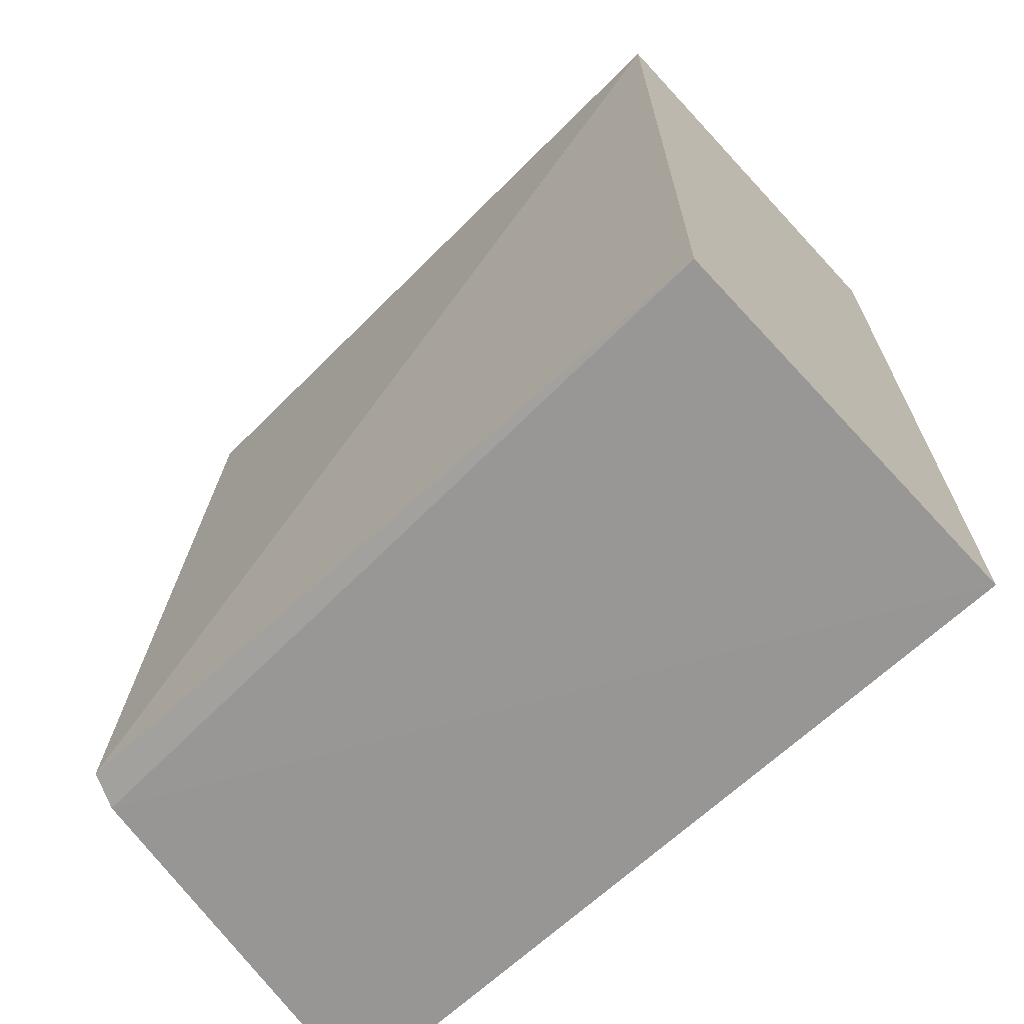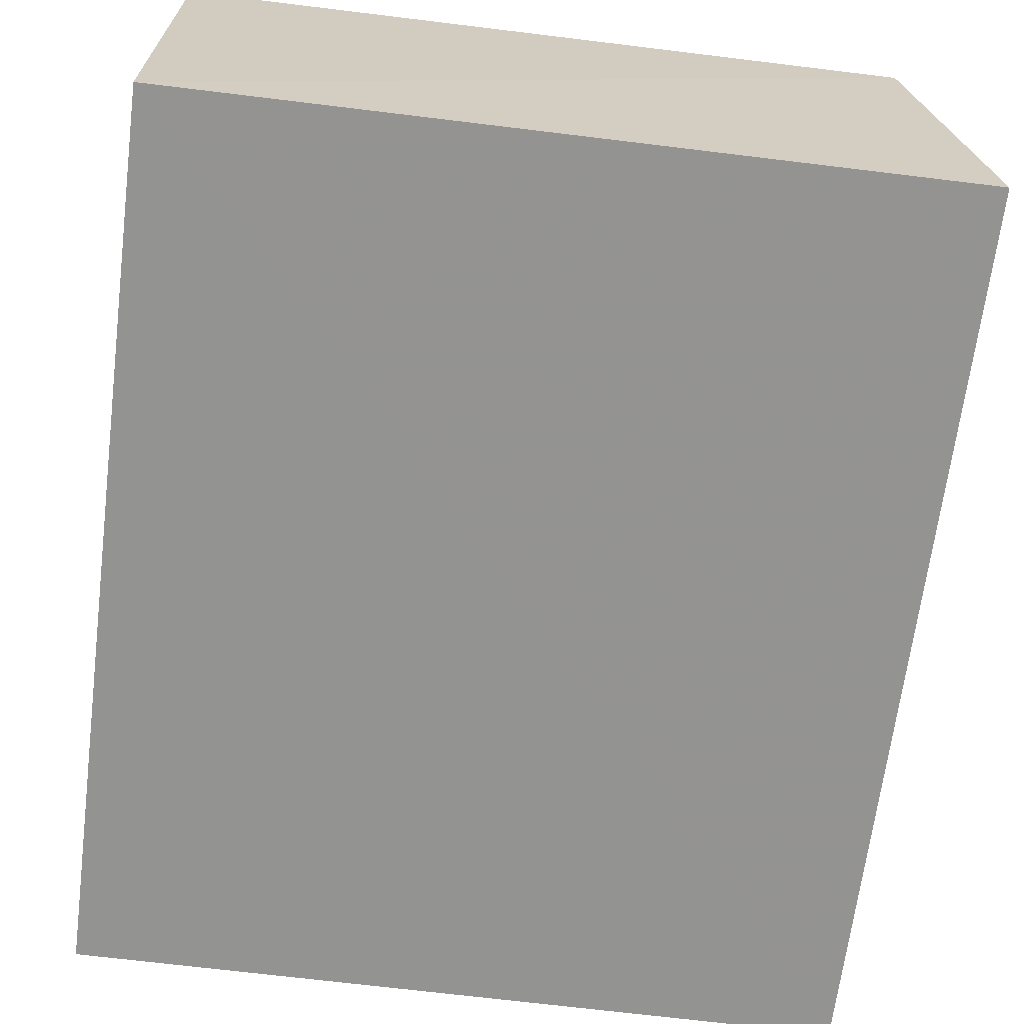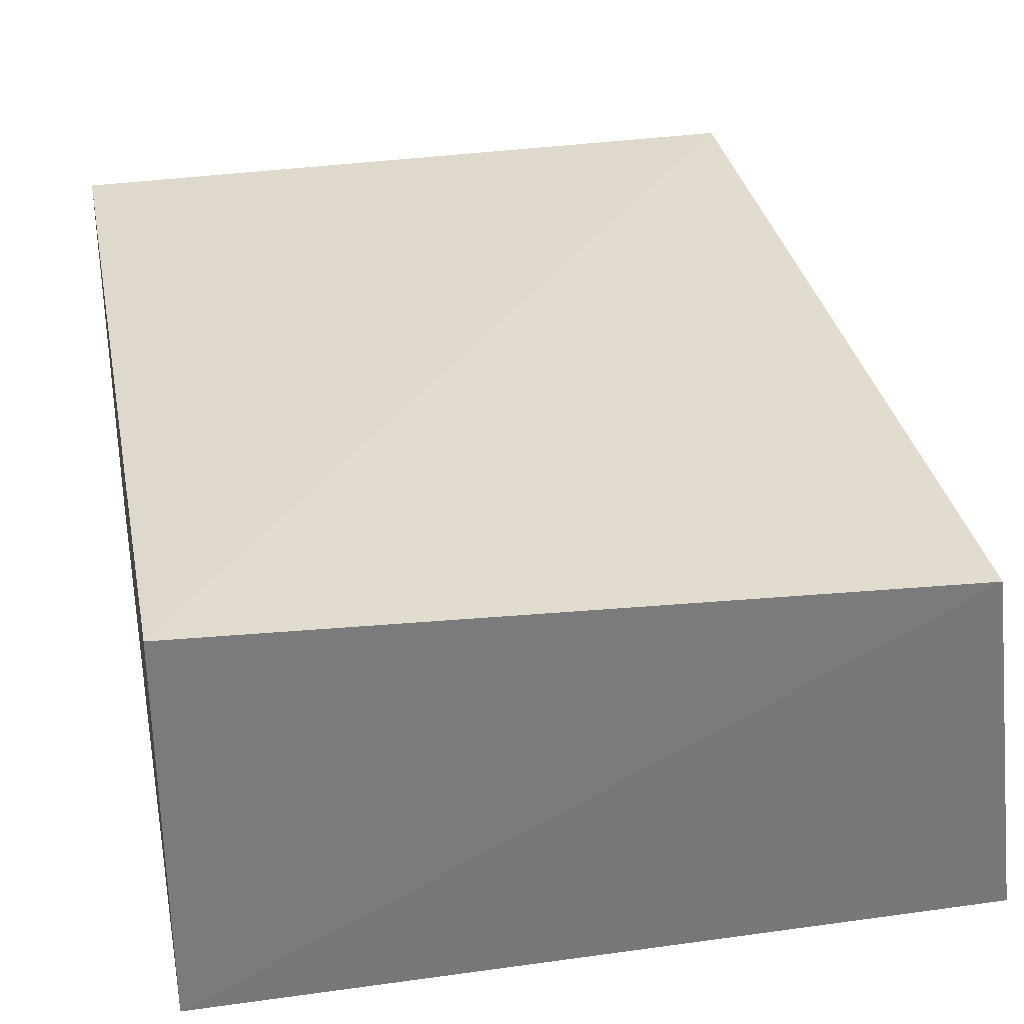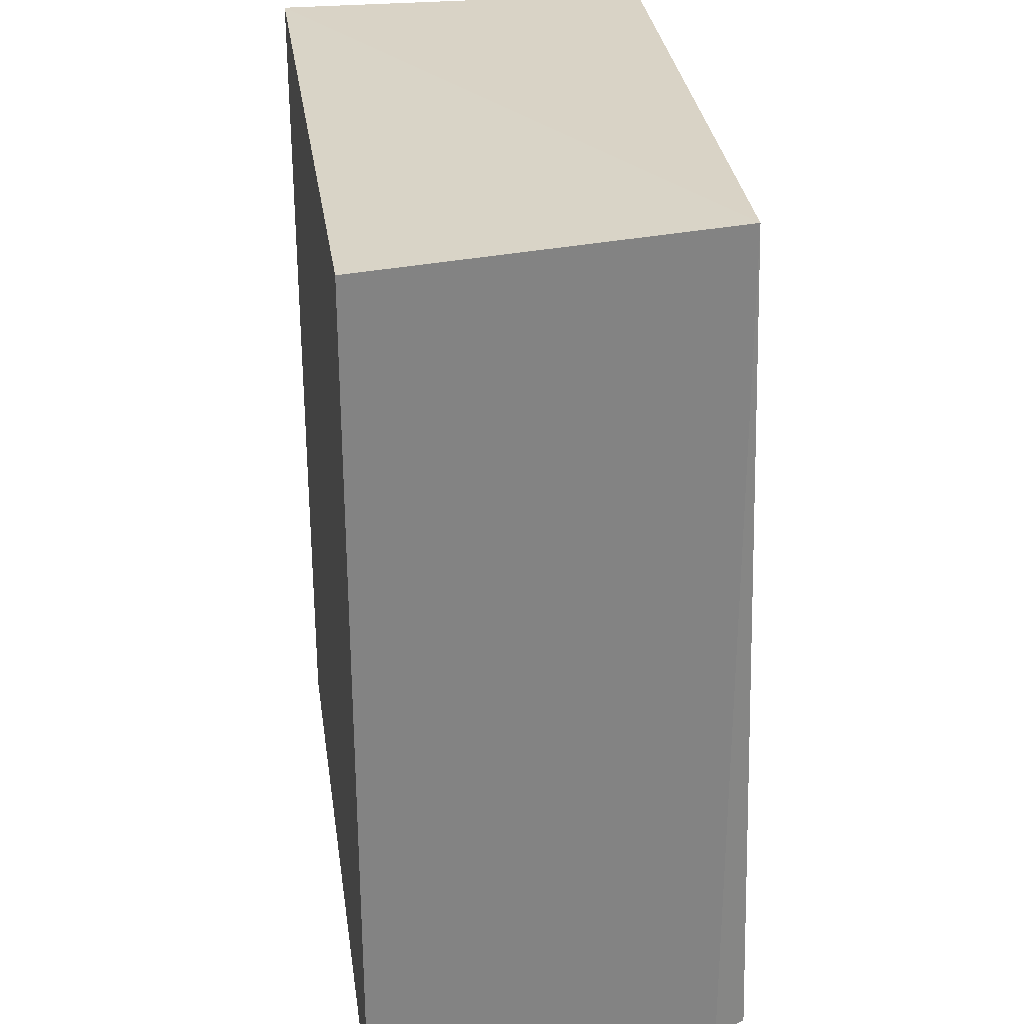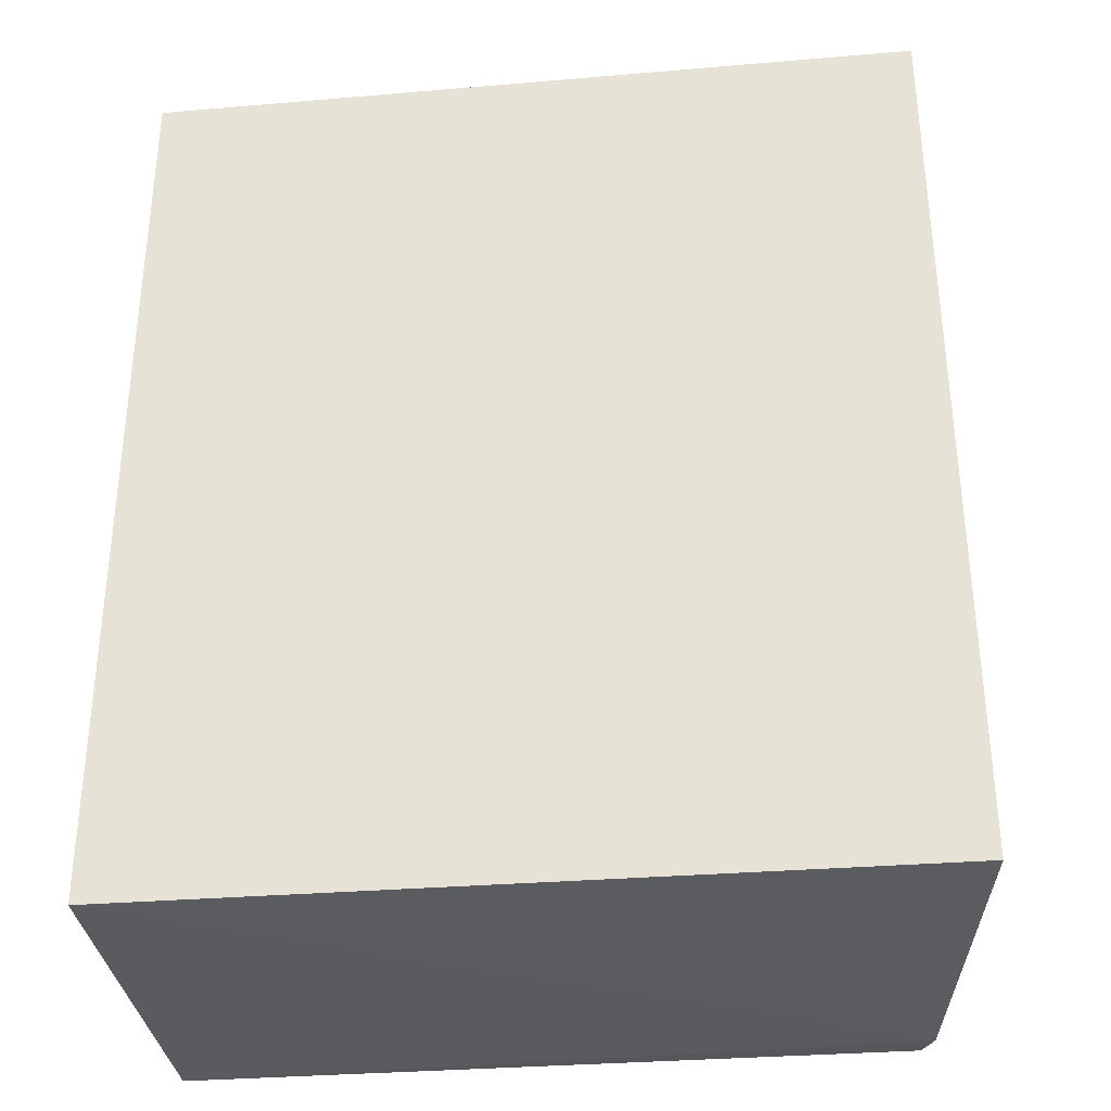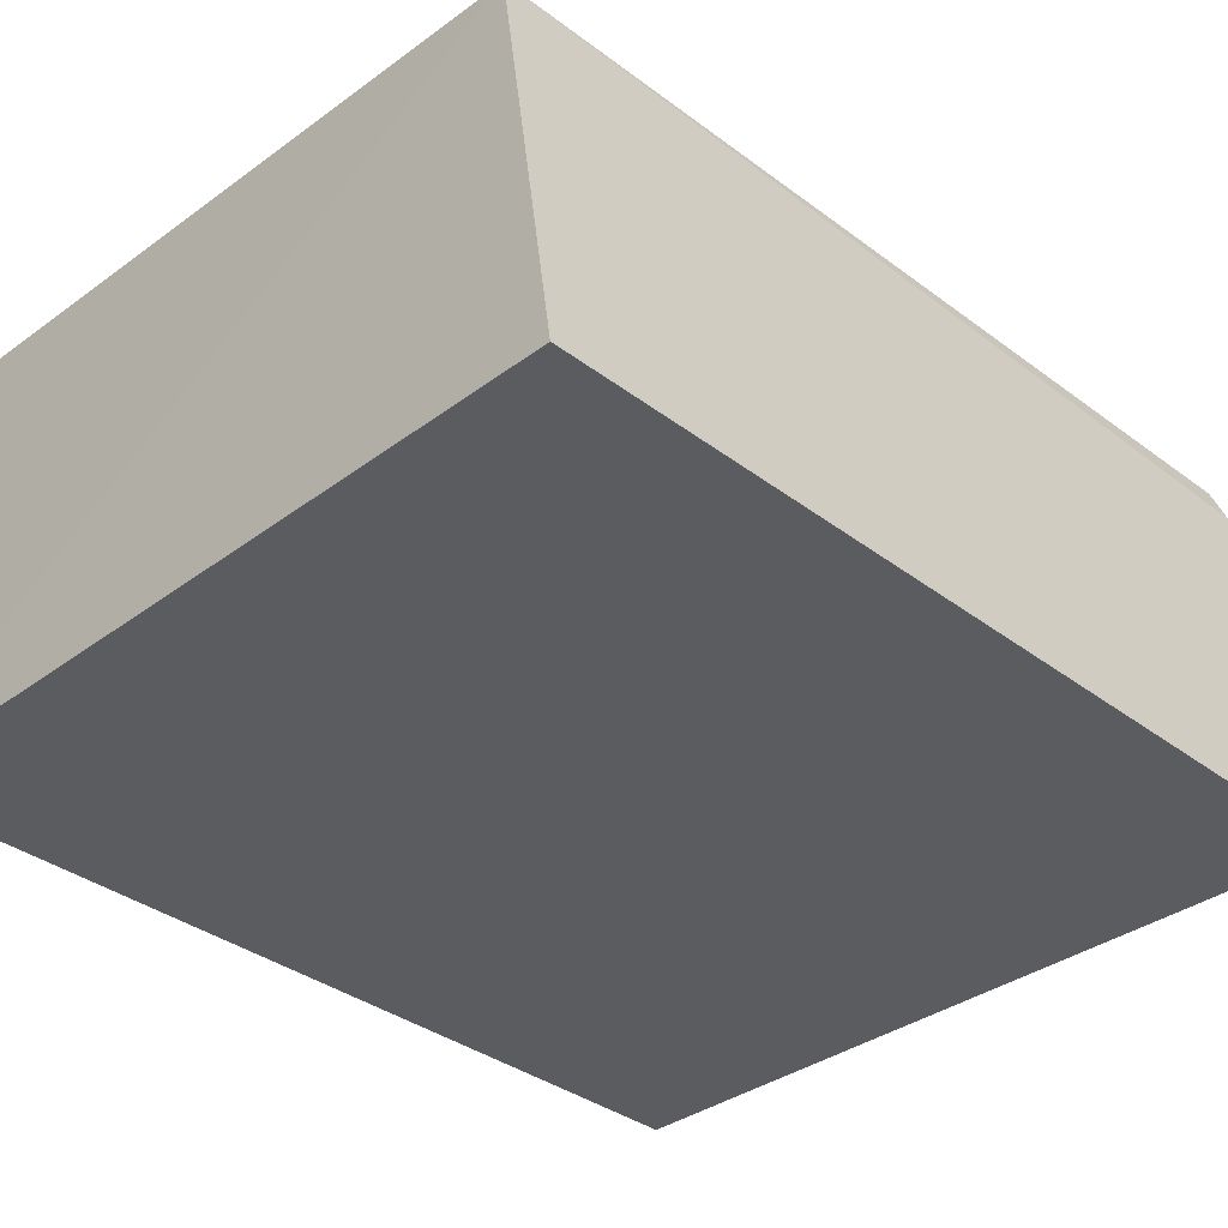
<metadata>
{"format":"obj","ext":"obj","renderer":"f3d","projection":"perspective","resolution":1024,"background":"white","views":[{"elev":-68.0,"azim":-137.2,"up":"+Z"},{"elev":-66.7,"azim":-7.3,"up":"+Y"},{"elev":31.9,"azim":-11.1,"up":"+Y"},{"elev":29.1,"azim":82.1,"up":"+Z"},{"elev":-33.3,"azim":6.6,"up":"+Z"},{"elev":-35.1,"azim":44.5,"up":"+Y"}]}
</metadata>
<code>
v 0.1283 -0.01122 0.1445
v 0.1287 -0.01125 0.007422
v 0.1192 0.0498 0.007655
v 0.01131 0.04902 0.1439
v 0.01131 -0.01158 0.007576
v 0.1209 0.0447 0.1454
v 0.01131 -0.01158 0.1439
v 0.1212 0.0448 0.007093
v 0.01131 0.04902 0.007576
f 6 3 4
f 6 1 2
f 7 5 2
f 7 2 1
f 7 4 5
f 7 6 4
f 7 1 6
f 8 2 5
f 8 6 2
f 8 3 6
f 9 5 4
f 9 4 3
f 9 8 5
f 9 3 8

</code>
